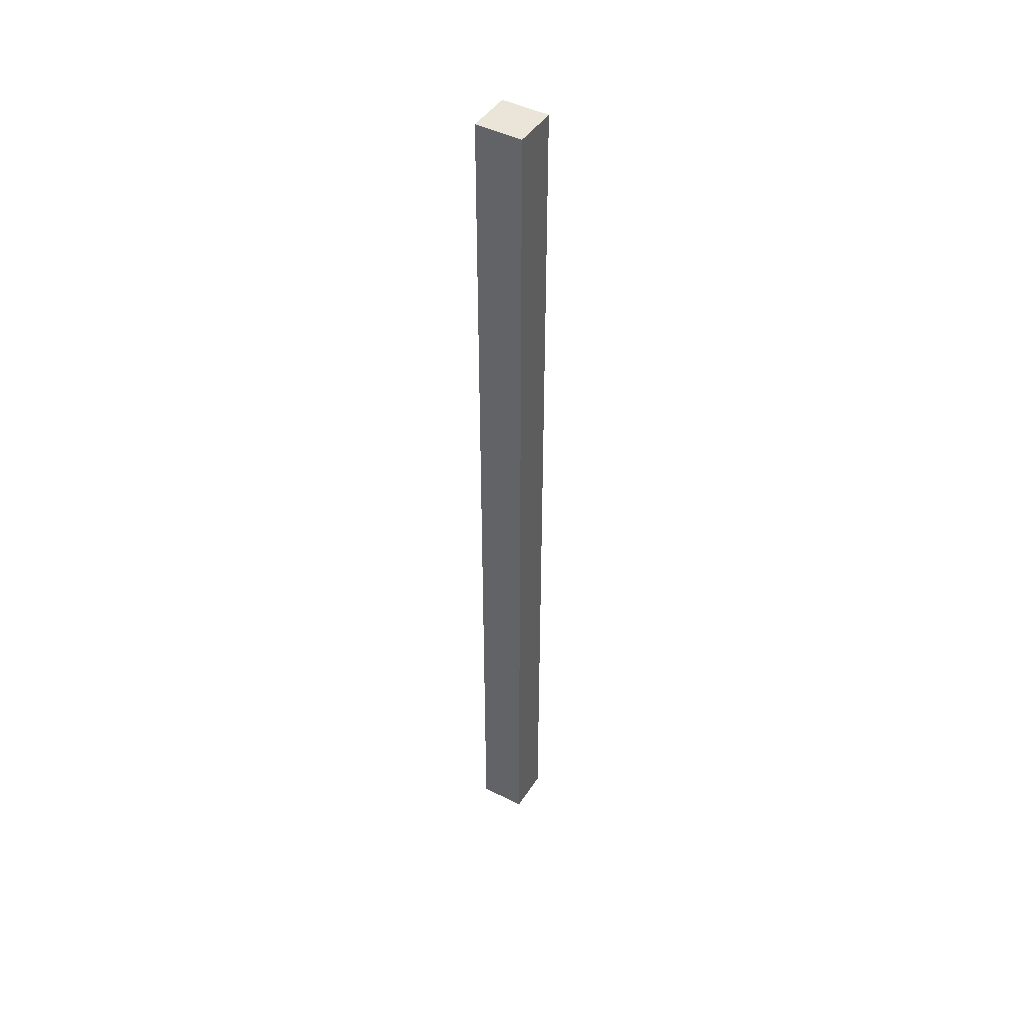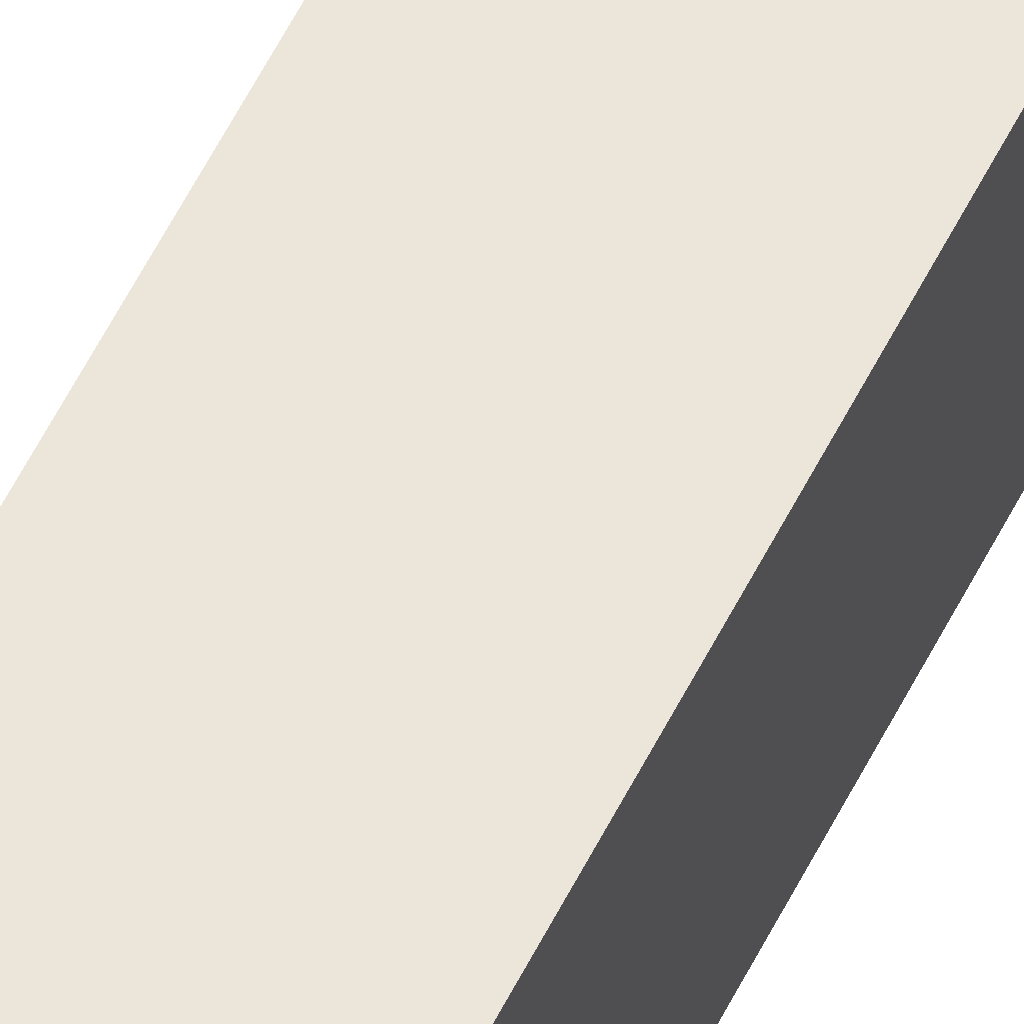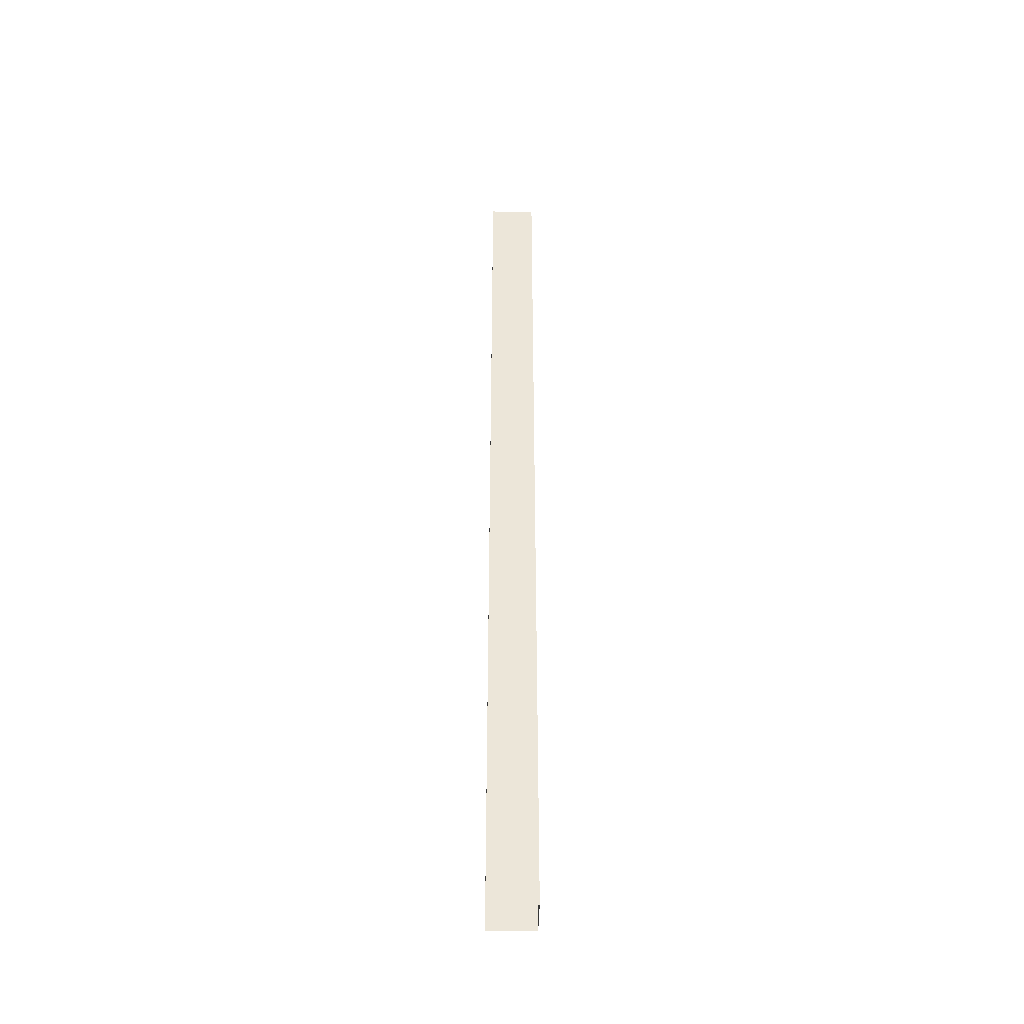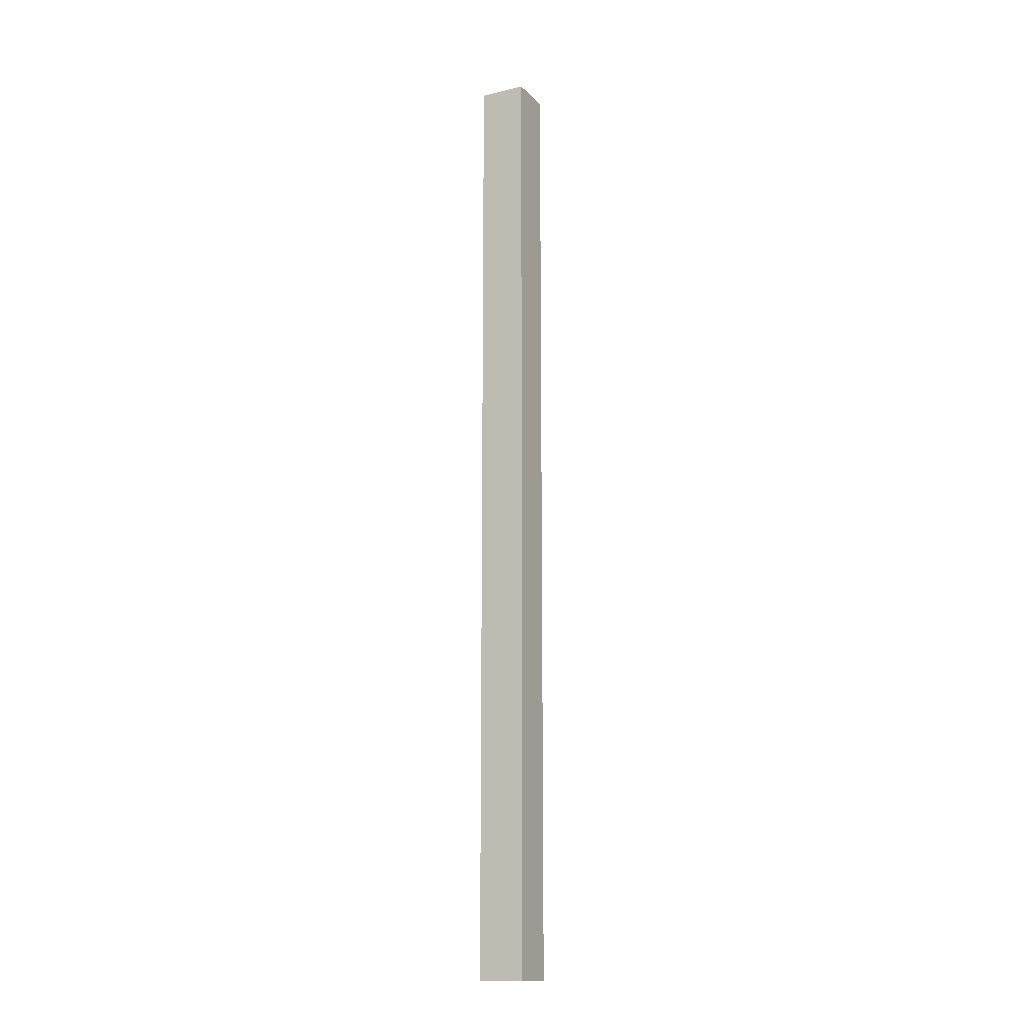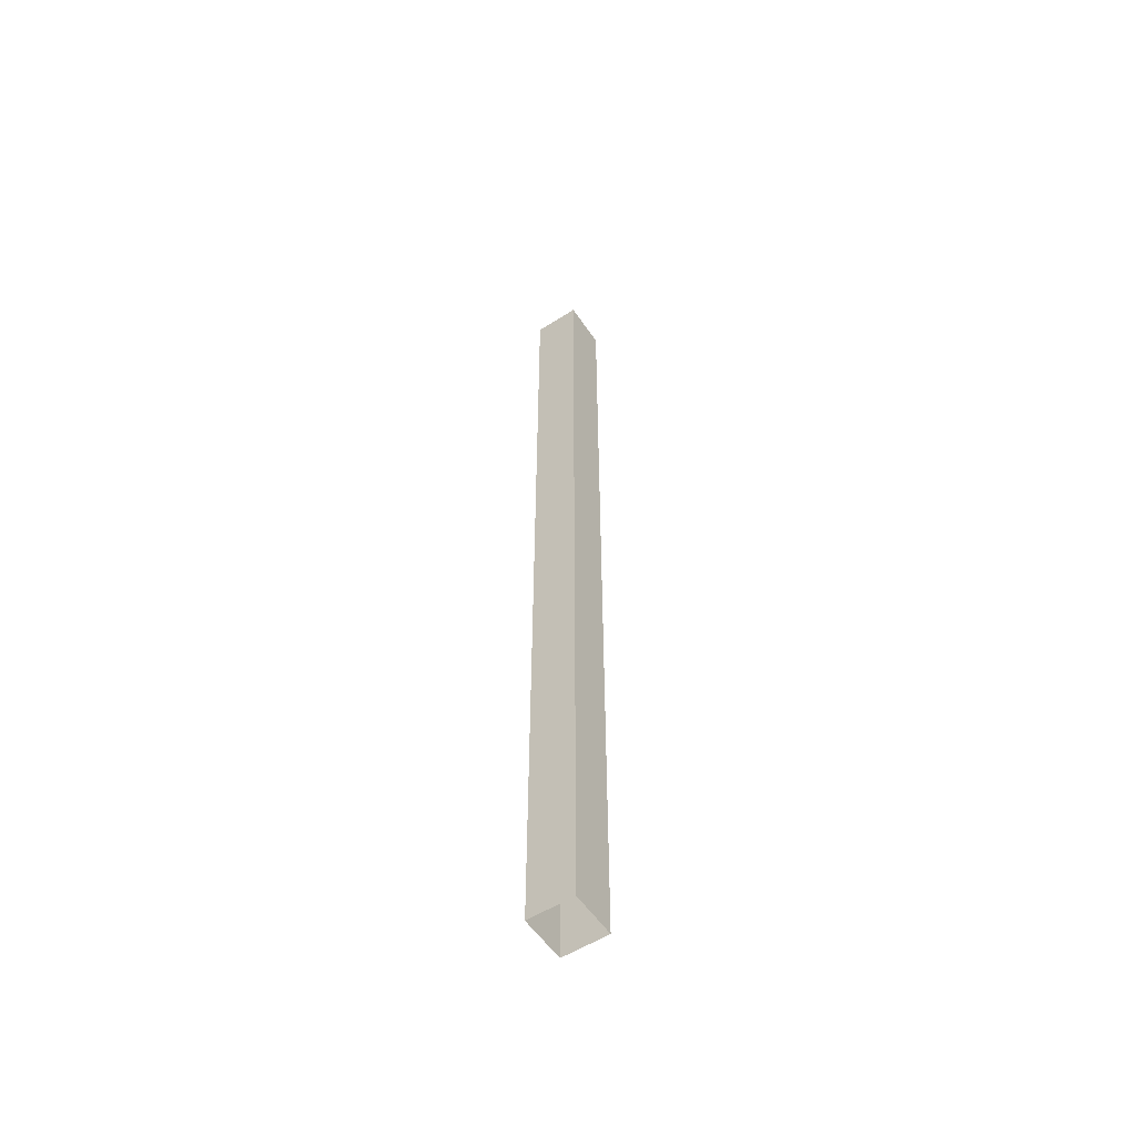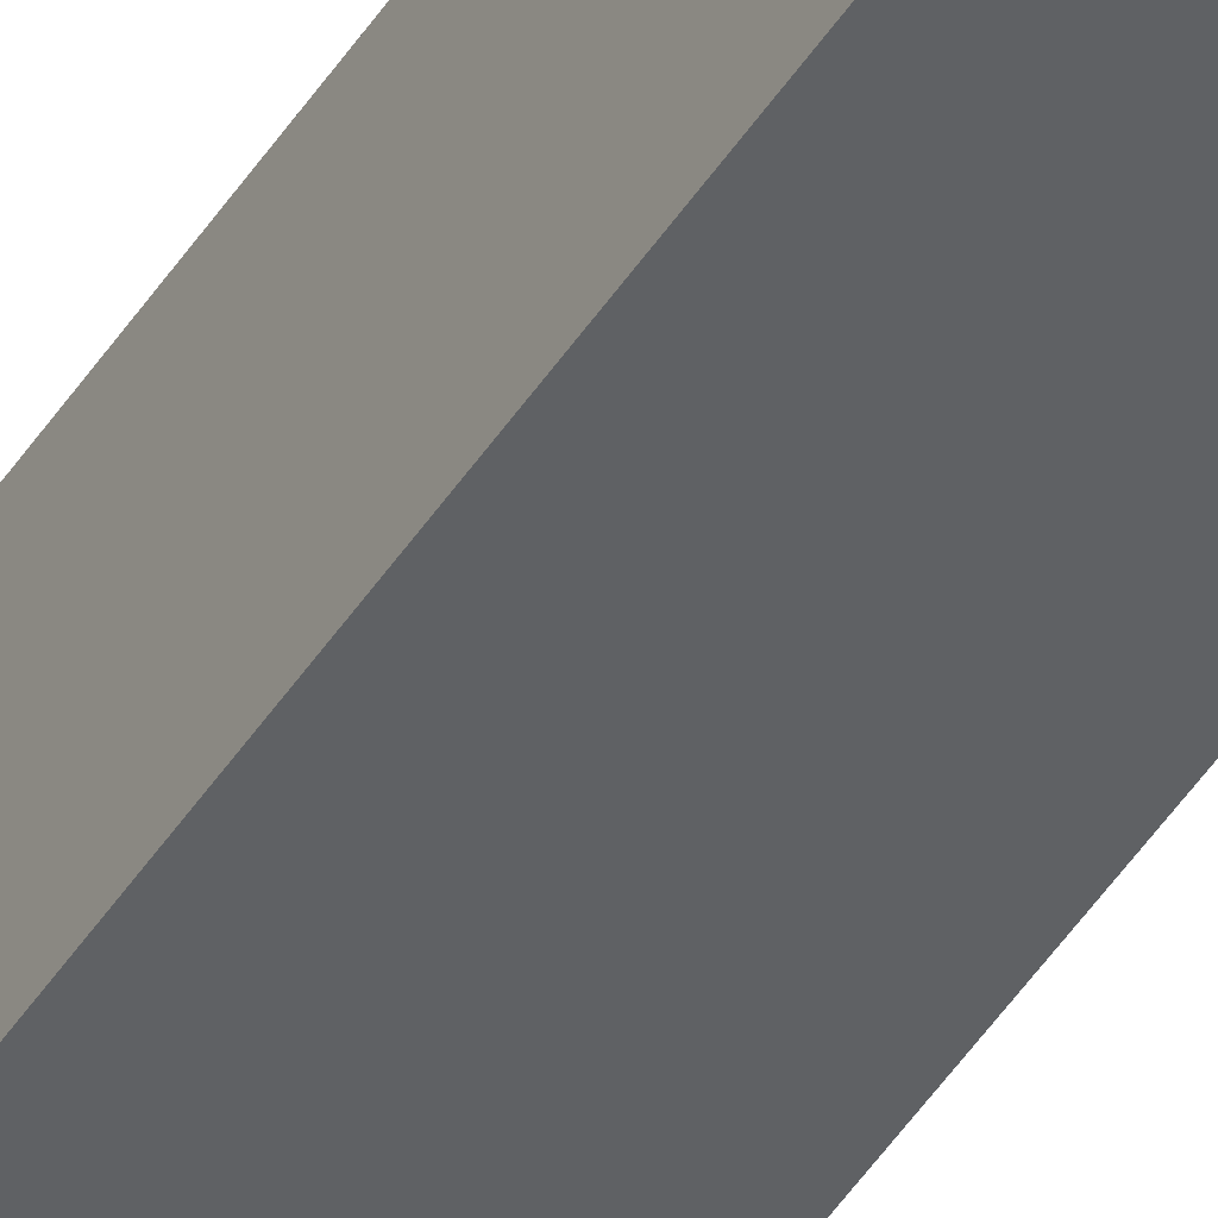
<metadata>
{"format":"obj","ext":"obj","renderer":"f3d","projection":"perspective","resolution":1024,"background":"white","views":[{"elev":44.9,"azim":-149.2,"up":"+Z"},{"elev":54.4,"azim":-154.5,"up":"+Y"},{"elev":-42.3,"azim":-1.0,"up":"+Z"},{"elev":-14.5,"azim":-152.3,"up":"+Z"},{"elev":-55.8,"azim":123.7,"up":"+Z"},{"elev":-45.4,"azim":149.5,"up":"+Y"}]}
</metadata>
<code>
g dungeon_mv_mine_column_lod0
v 0.156 -0.1518 0
v 0.1556 -0.1516 6.329
v 0.1555 0.1519 6.331
v 0.1558 0.1517 0.0001379
v 0.1558 0.1517 0.0001379
v 0.1555 0.1519 6.331
v -0.156 0.1517 6.331
v -0.1556 0.1515 -0.0001611
v 0.156 -0.1518 0
v -0.1554 -0.1519 -0.0002216
v -0.1557 -0.1518 6.329
v 0.1556 -0.1516 6.329
v 0.1556 -0.1516 6.329
v -0.1557 -0.1518 6.329
v -0.156 0.1517 6.331
v 0.1555 0.1519 6.331
v -0.1554 -0.1519 -0.0002216
v -0.1556 0.1515 -0.0001611
v -0.156 0.1517 6.331
v -0.1557 -0.1518 6.329
g dungeon_mv_mine_column_lod0_0
f 3 2 1
f 4 3 1
f 7 6 5
f 8 7 5
f 11 10 9
f 12 11 9
f 15 14 13
f 16 15 13
f 19 18 17
f 20 19 17

</code>
